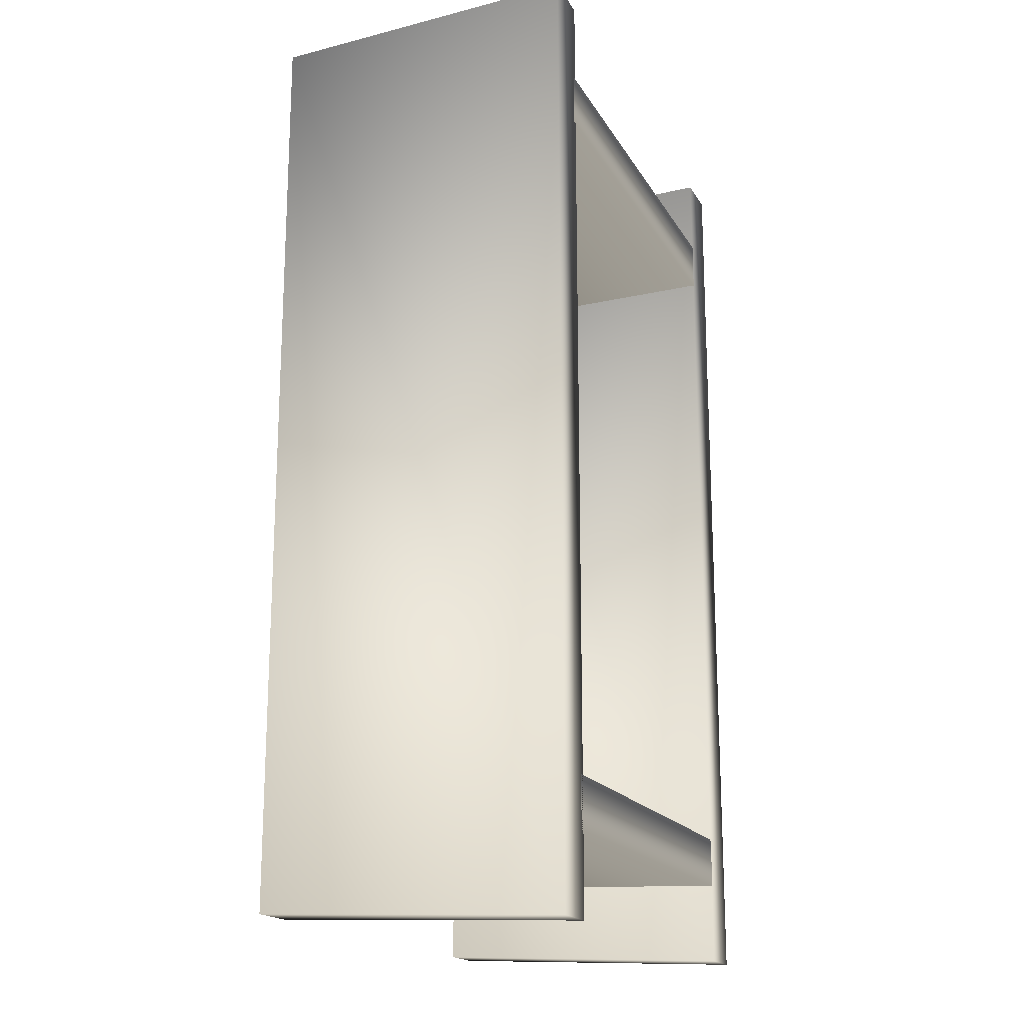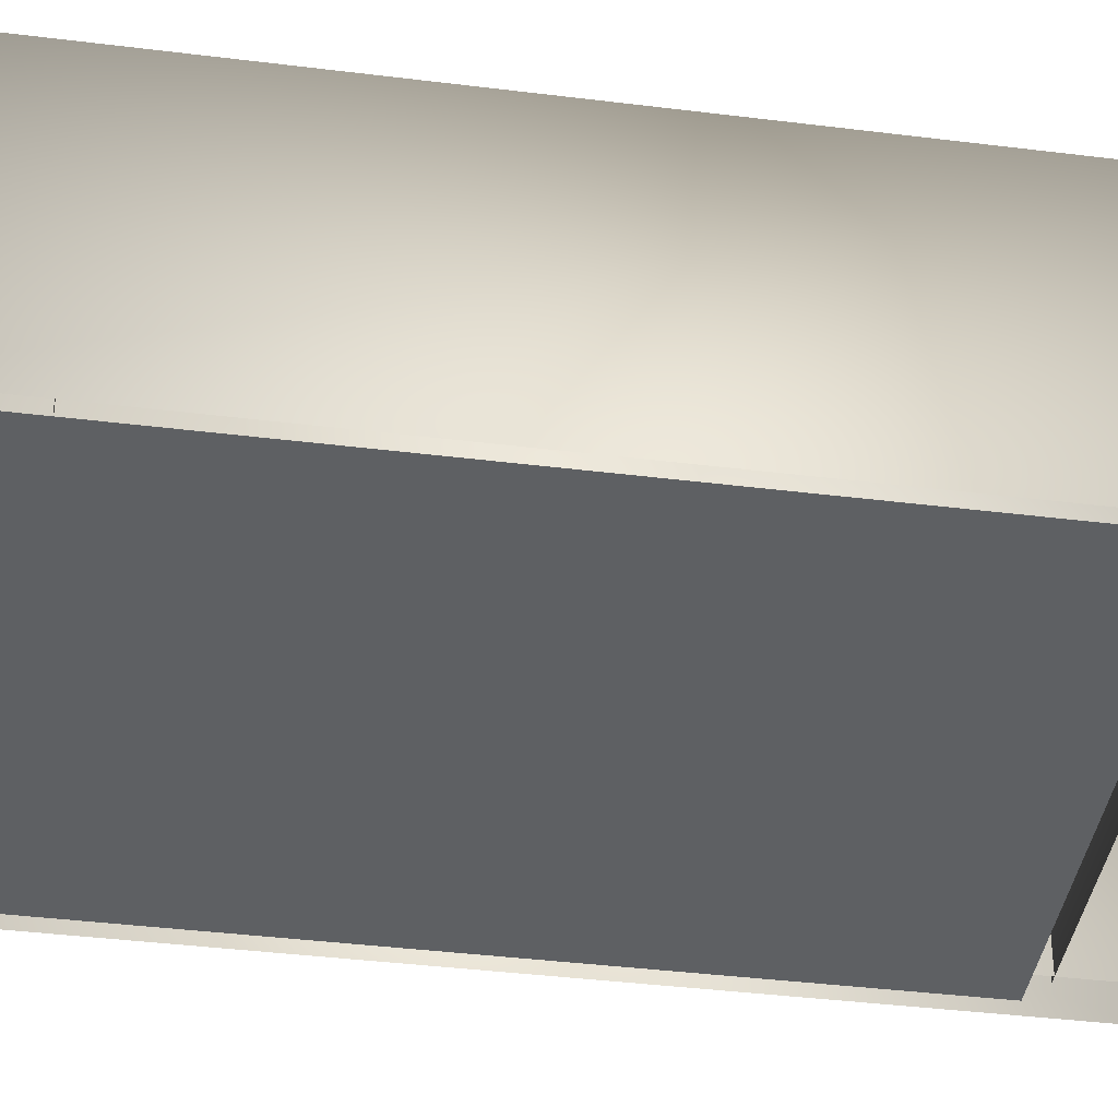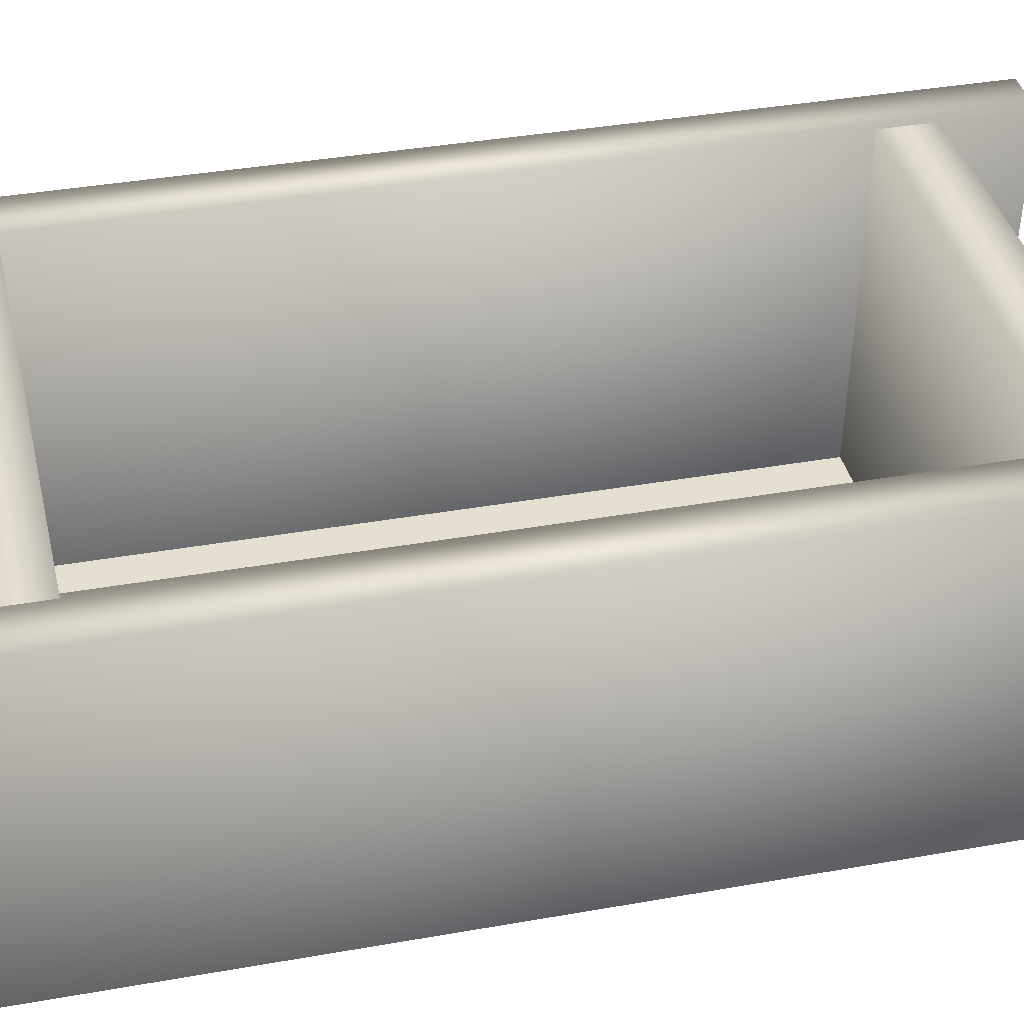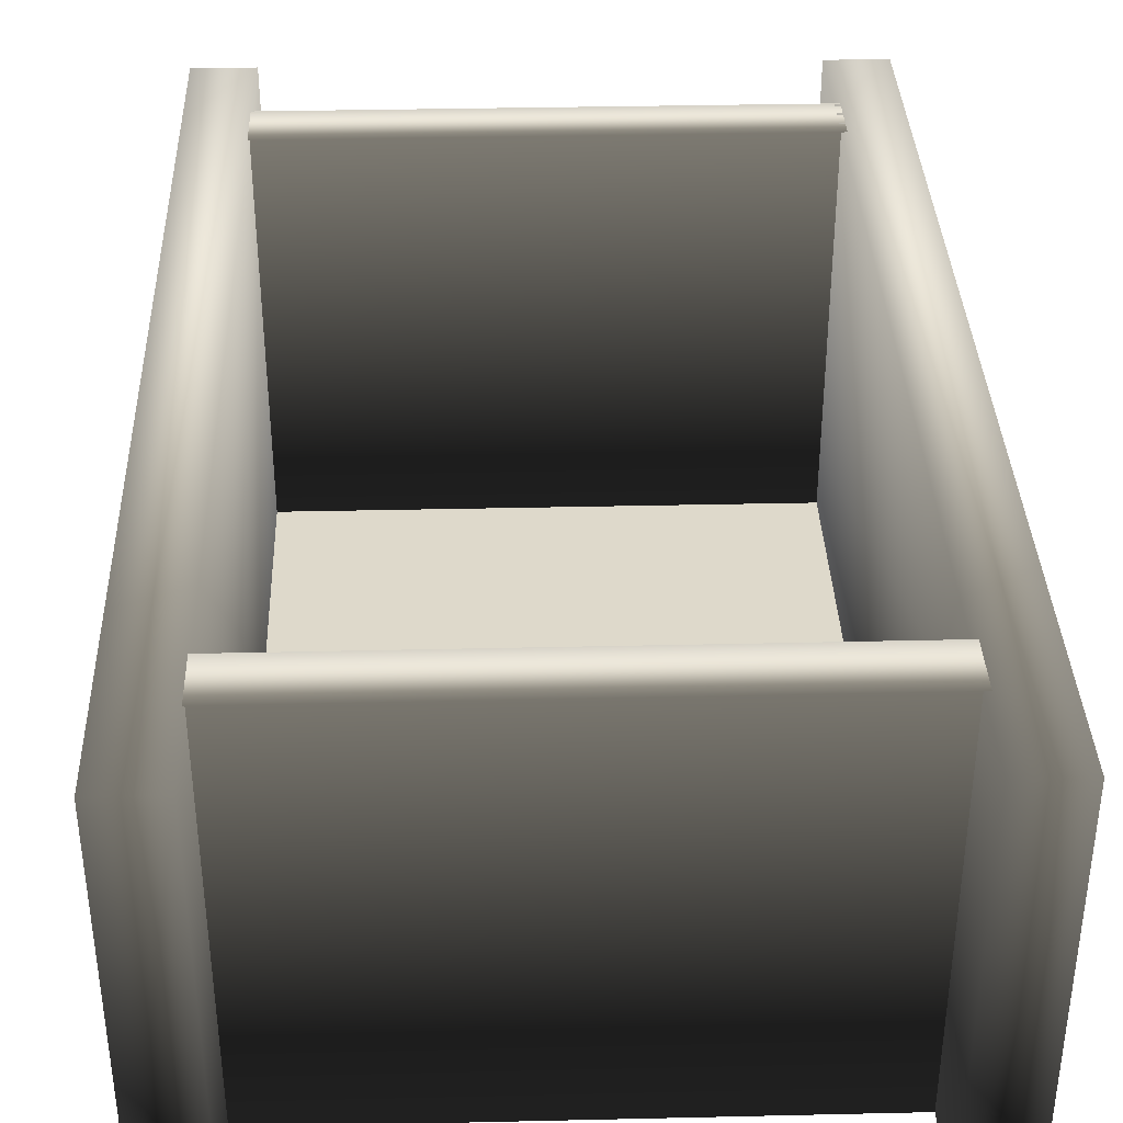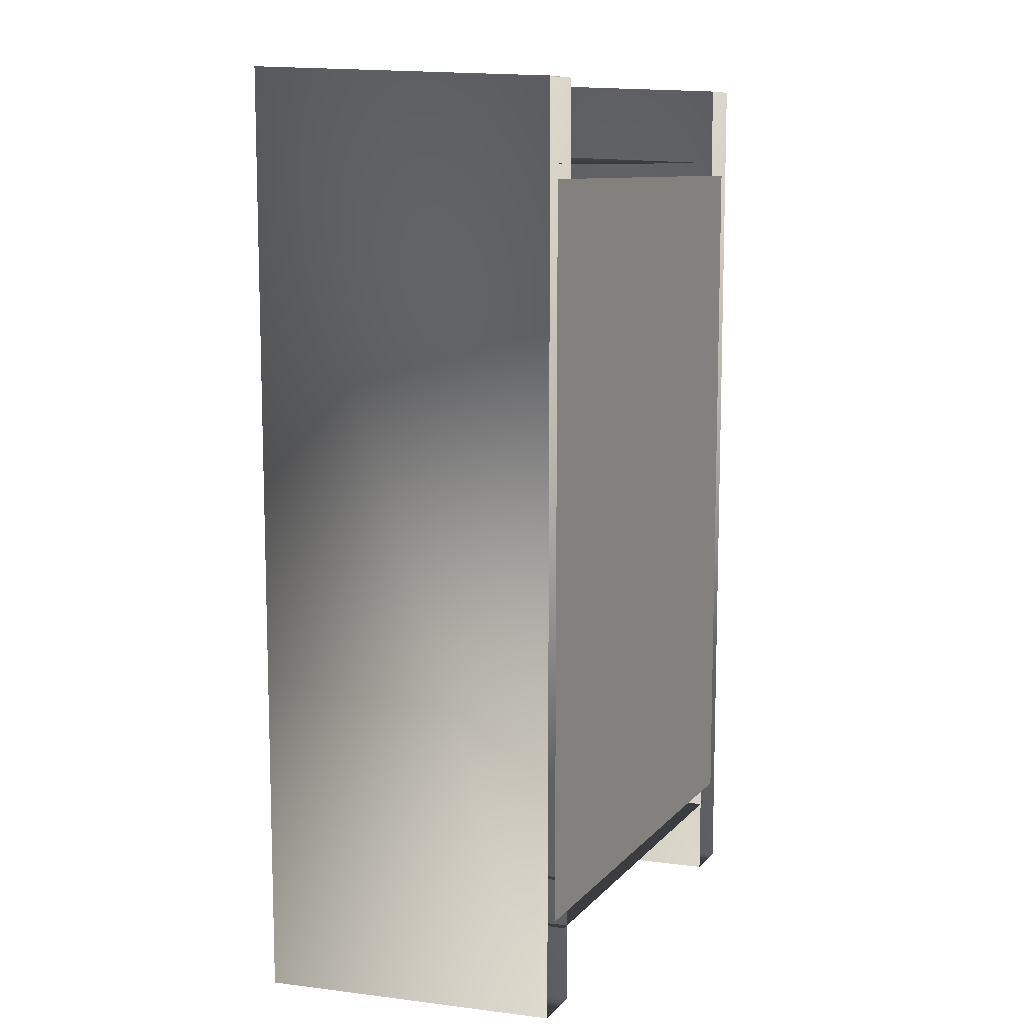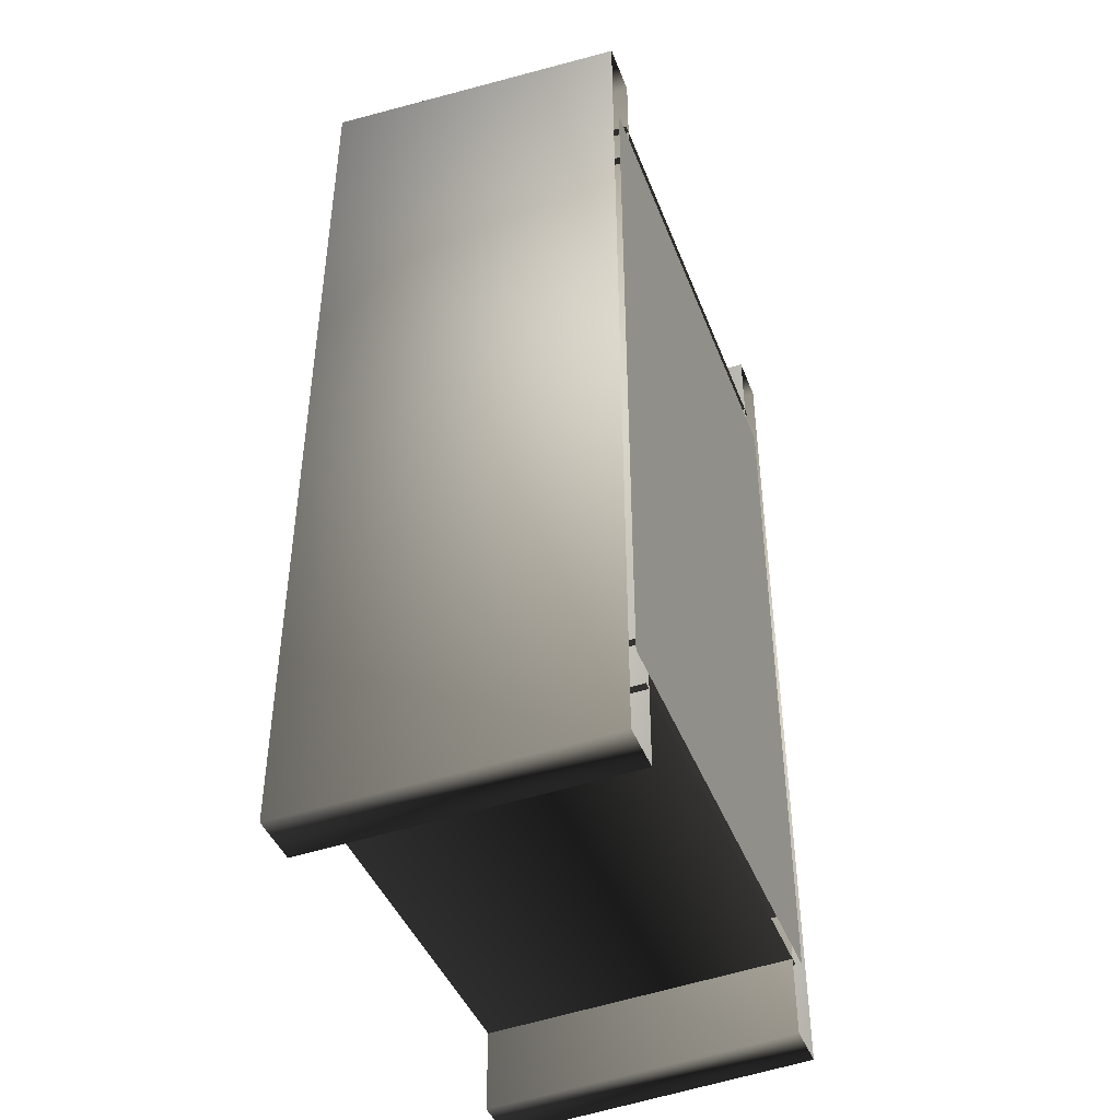
<metadata>
{"format":"obj","ext":"obj","renderer":"f3d","projection":"perspective","resolution":1024,"background":"white","views":[{"elev":-17.9,"azim":111.3,"up":"+Z"},{"elev":-42.4,"azim":81.7,"up":"+Y"},{"elev":37.4,"azim":77.1,"up":"+Y"},{"elev":31.8,"azim":-1.9,"up":"+Y"},{"elev":10.1,"azim":-65.9,"up":"+Z"},{"elev":-43.4,"azim":-69.6,"up":"+Z"}]}
</metadata>
<code>
v -0.3937 0.003151 0.5903
v 0.3936 0.003151 0.5903
v -0.3937 0.003151 -0.5883
v 0.3534 0.5033 -0.5487
v -0.3549 0.5033 -0.5487
v -0.3549 0.003345 -0.5327
v 0.3534 0.003345 -0.5327
v -0.3549 0.5033 -0.632
v 0.3534 0.5033 -0.632
v 0.3534 0.003345 -0.6136
v -0.3549 0.003345 -0.6136
v -0.3549 0.5033 -0.632
v -0.3549 0.5033 -0.5487
v 0.3534 0.5033 -0.5487
v 0.3534 0.5033 -0.632
v 0.4289 0.5033 0.7638
v 0.3456 0.5033 0.7638
v 0.3354 0.003345 0.7415
v 0.4163 0.003345 0.7415
v 0.3456 0.5033 0.7638
v 0.3456 0.5033 -0.764
v 0.3354 0.003345 -0.7418
v 0.3354 0.003345 0.7415
v 0.3456 0.5033 -0.764
v 0.4289 0.5033 -0.764
v 0.4163 0.003345 -0.7418
v 0.3354 0.003345 -0.7418
v 0.4289 0.5033 -0.764
v 0.4289 0.5033 0.7638
v 0.4163 0.003345 0.7415
v 0.4163 0.003345 -0.7418
v 0.3456 0.5033 -0.764
v 0.3456 0.5033 0.7638
v 0.4289 0.5033 0.7638
v 0.4289 0.5033 -0.764
v -0.3524 0.5033 0.7638
v -0.4357 0.5033 0.7638
v -0.4231 0.003345 0.7415
v -0.3422 0.003345 0.7415
v -0.4357 0.5033 0.7638
v -0.4357 0.5033 -0.764
v -0.4231 0.003345 -0.7418
v -0.4231 0.003345 0.7415
v -0.4357 0.5033 -0.764
v -0.3524 0.5033 -0.764
v -0.3422 0.003345 -0.7418
v -0.4231 0.003345 -0.7418
v -0.3524 0.5033 -0.764
v -0.3524 0.5033 0.7638
v -0.3422 0.003345 0.7415
v -0.3422 0.003345 -0.7418
v -0.4357 0.5033 -0.764
v -0.4357 0.5033 0.7638
v -0.3524 0.5033 0.7638
v -0.3524 0.5033 -0.764
v 0.3534 0.5033 0.6312
v -0.3549 0.5033 0.6312
v -0.3549 0.003345 0.6128
v 0.3534 0.003345 0.6128
v -0.3549 0.5033 0.5479
v 0.3534 0.5033 0.5479
v 0.3534 0.003345 0.5319
v -0.3549 0.003345 0.5319
v -0.3549 0.5033 0.5479
v -0.3549 0.5033 0.6312
v 0.3534 0.5033 0.6312
v 0.3534 0.5033 0.5479
v 0.3936 0.003151 -0.5883
g CRATE02
o CRATE020
f 1 2 3
f 4 5 6
f 6 7 4
f 8 9 10
f 10 11 8
f 12 13 14
f 14 15 12
f 16 17 18
f 18 19 16
f 20 21 22
f 22 23 20
f 24 25 26
f 26 27 24
f 28 29 30
f 30 31 28
f 32 33 34
f 34 35 32
f 36 37 38
f 38 39 36
f 40 41 42
f 42 43 40
f 44 45 46
f 46 47 44
f 48 49 50
f 50 51 48
f 52 53 54
f 54 55 52
f 56 57 58
f 58 59 56
f 60 61 62
f 62 63 60
f 64 65 66
f 66 67 64
f 68 3 2

</code>
